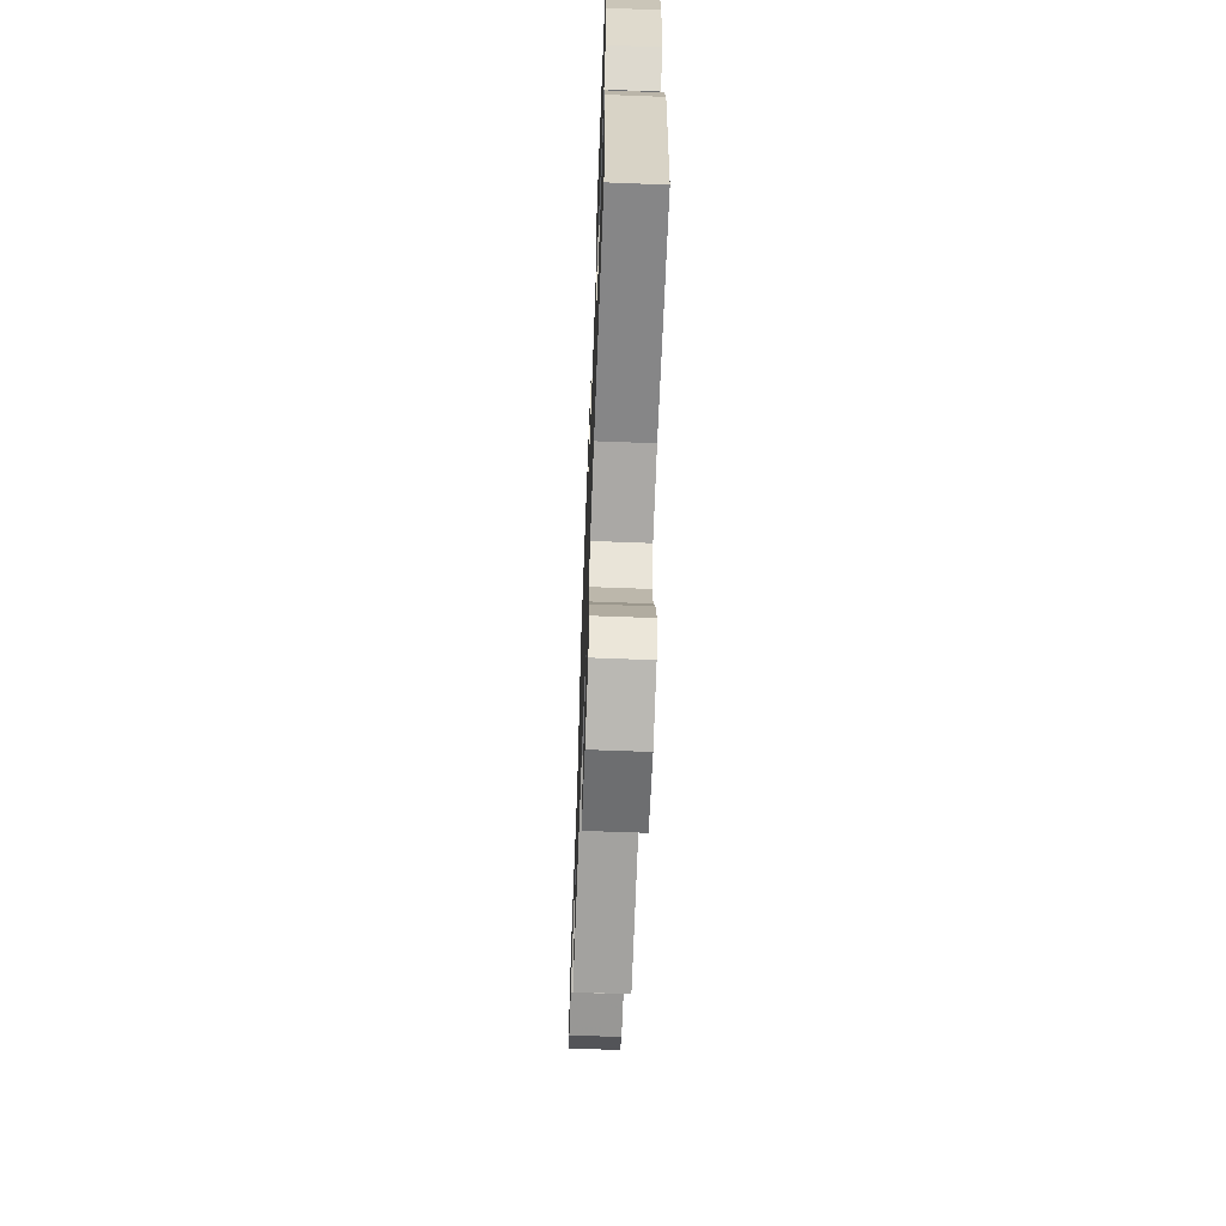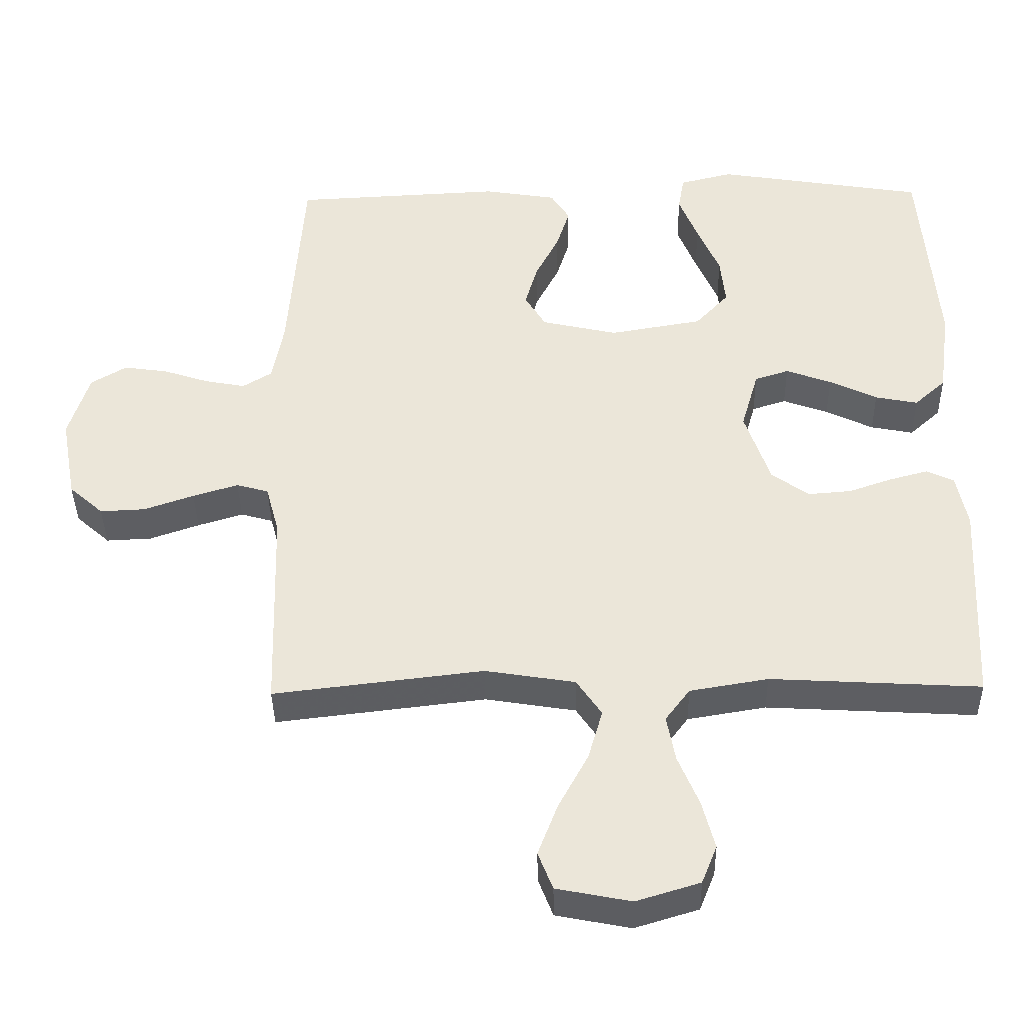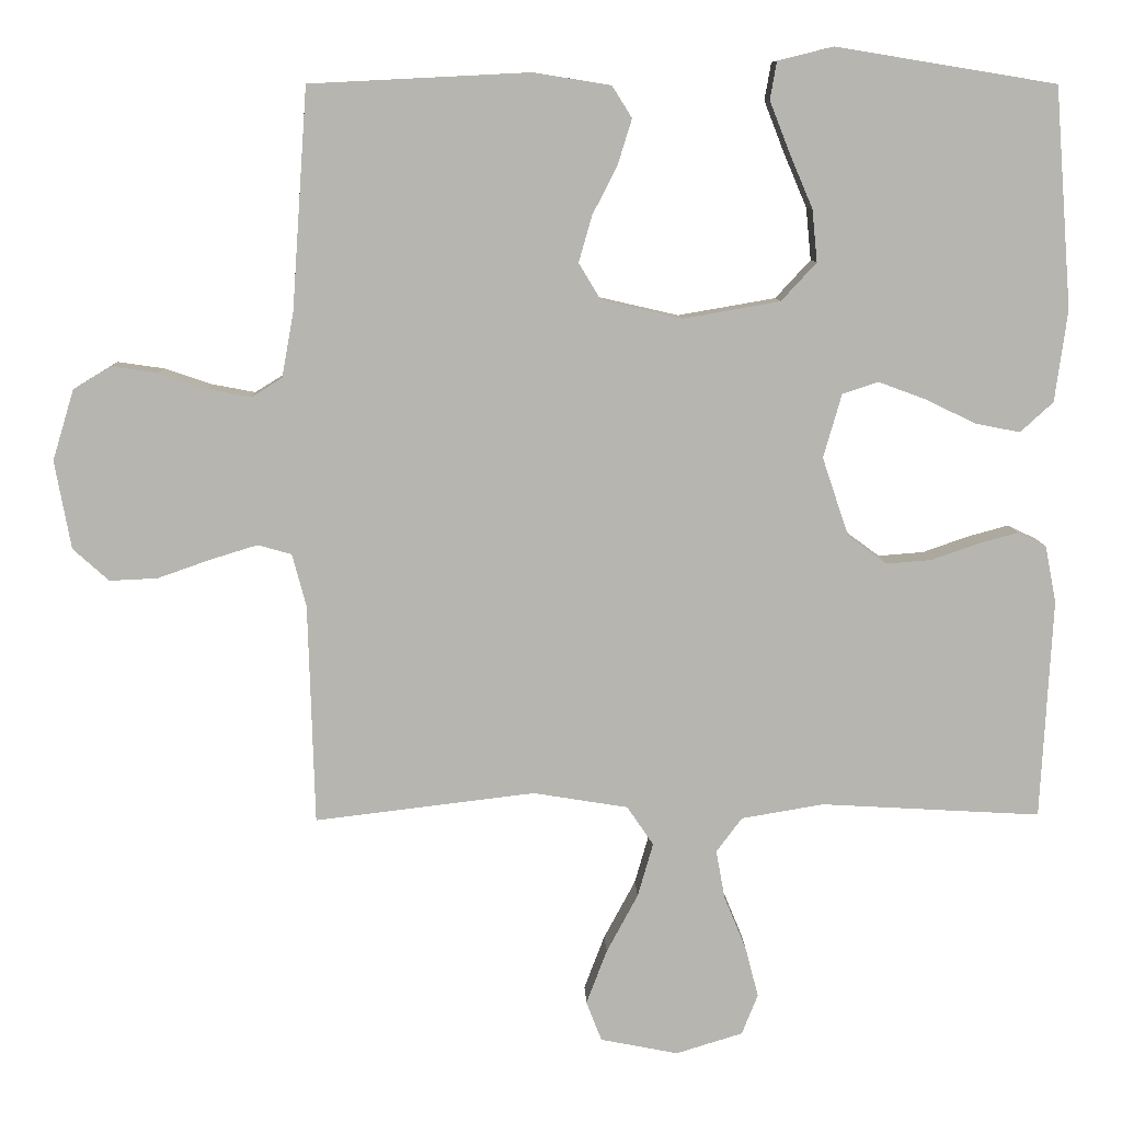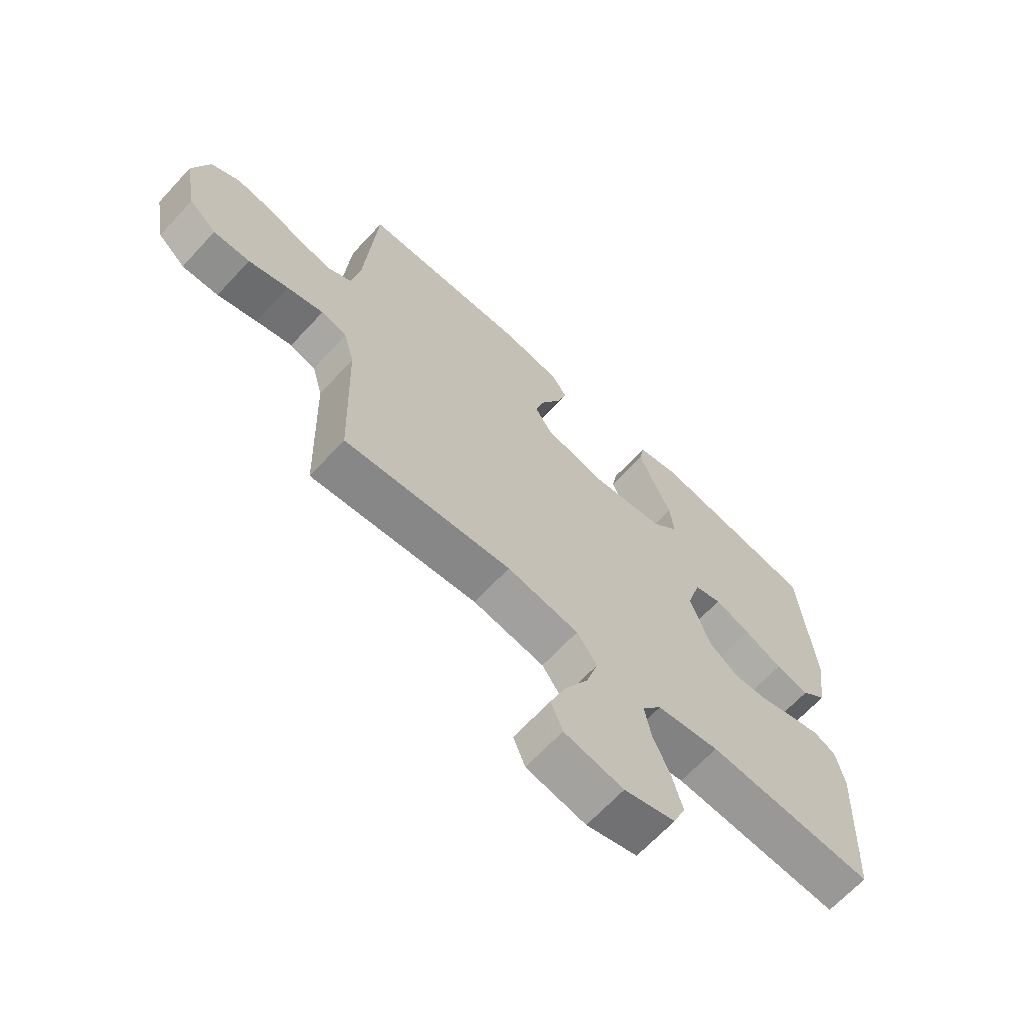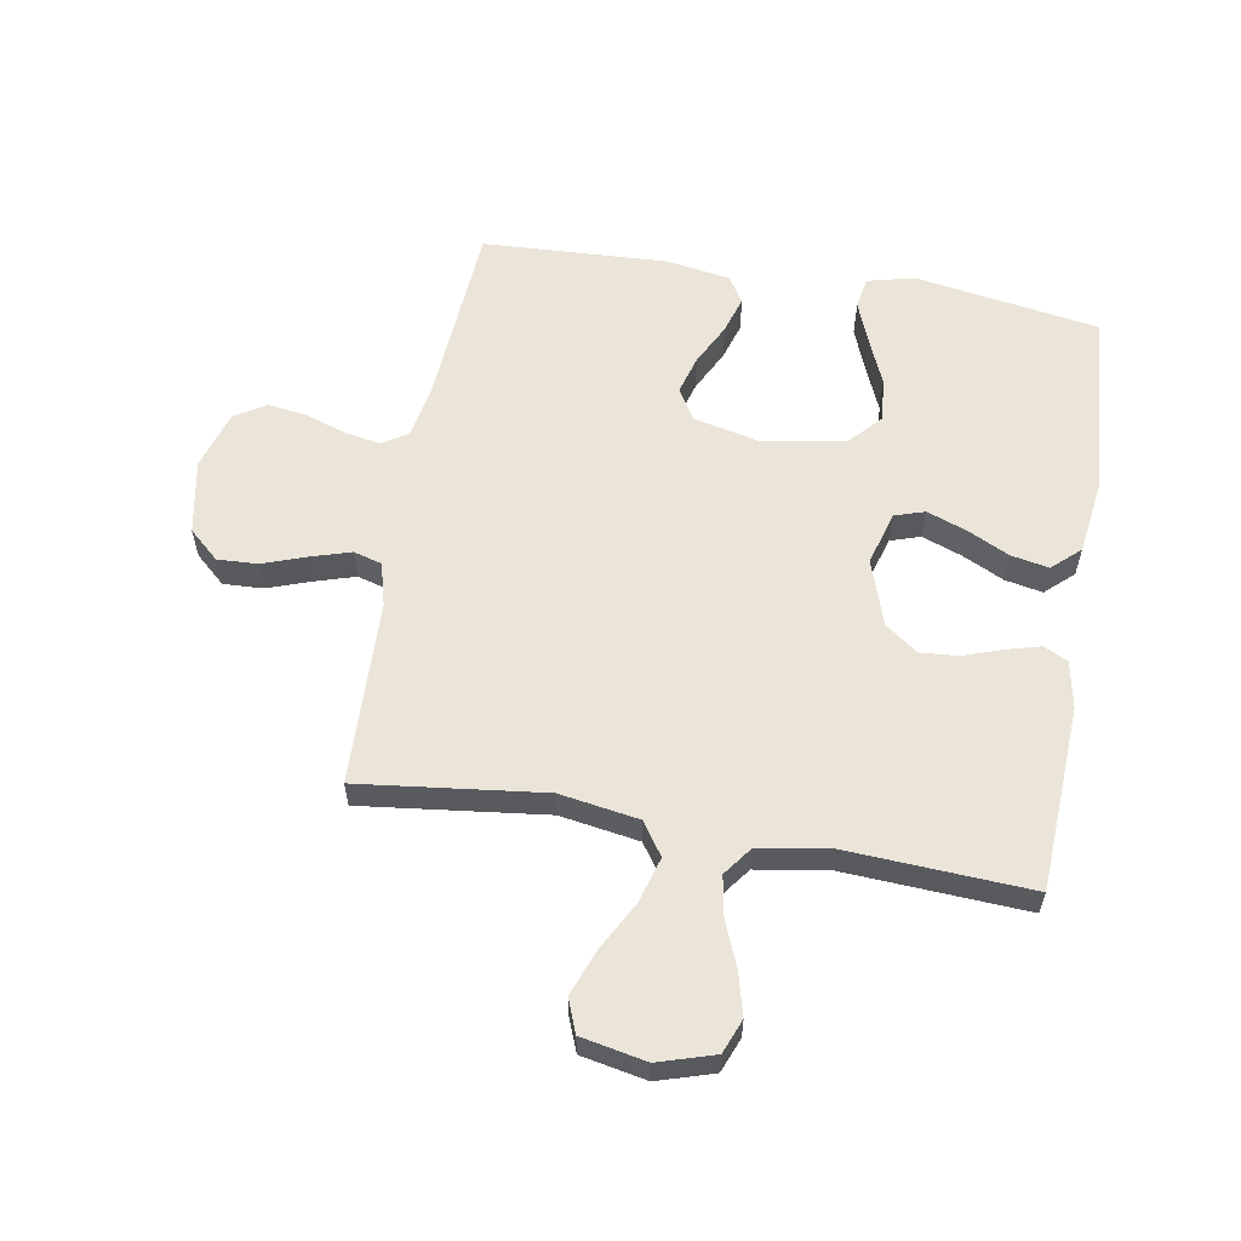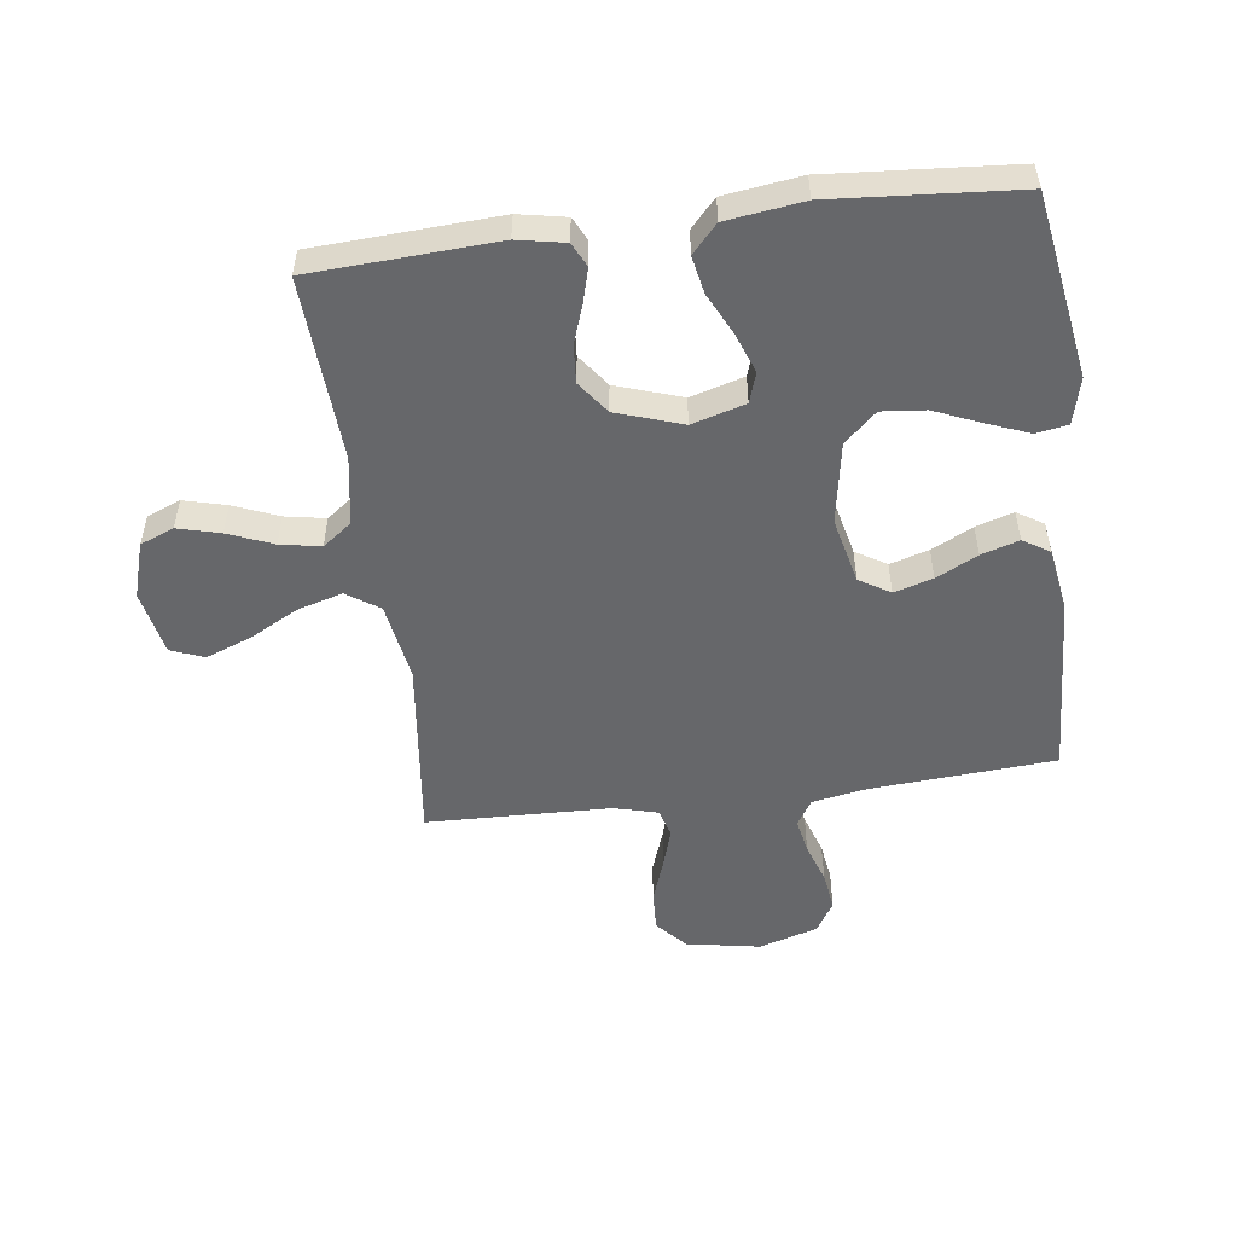
<metadata>
{"format":"obj","ext":"obj","renderer":"f3d","projection":"perspective","resolution":1024,"background":"white","views":[{"elev":-65.5,"azim":-92.2,"up":"+Z"},{"elev":-39.3,"azim":-179.0,"up":"+Z"},{"elev":9.0,"azim":178.2,"up":"+Z"},{"elev":-66.8,"azim":137.1,"up":"+Z"},{"elev":59.0,"azim":-170.2,"up":"+Y"},{"elev":-52.1,"azim":-82.5,"up":"+Y"}]}
</metadata>
<code>
v 0.5 0.07 0.5
v 0.521 0.07 0.2
v 0.537 0.07 0.111
v 0.579 0.07 0.085
v 0.637 0.07 0.096
v 0.703 0.07 0.118
v 0.766 0.07 0.127
v 0.817 0.07 0.096
v 0.846 0.07 0
v 0.824 0.07 -0.12
v 0.775 0.07 -0.164
v 0.71 0.07 -0.161
v 0.639 0.07 -0.136
v 0.574 0.07 -0.116
v 0.528 0.07 -0.129
v 0.509 0.07 -0.2
v 0.5 0.07 -0.5
v 0.2 0.07 -0.464
v 0.071 0.07 -0.485
v 0.035 0.07 -0.538
v 0.056 0.07 -0.611
v 0.099 0.07 -0.691
v 0.127 0.07 -0.765
v 0.106 0.07 -0.819
v 0 0.07 -0.84
v -0.091 0.07 -0.812
v -0.113 0.07 -0.757
v -0.095 0.07 -0.688
v -0.065 0.07 -0.615
v -0.053 0.07 -0.549
v -0.088 0.07 -0.502
v -0.2 0.07 -0.483
v -0.5 0.07 -0.5
v -0.516 0.07 -0.2
v -0.501 0.07 -0.123
v -0.462 0.07 -0.104
v -0.407 0.07 -0.119
v -0.344 0.07 -0.141
v -0.282 0.07 -0.146
v -0.229 0.07 -0.107
v -0.193 0.07 0
v -0.218 0.07 0.087
v -0.267 0.07 0.103
v -0.332 0.07 0.079
v -0.4 0.07 0.046
v -0.461 0.07 0.034
v -0.506 0.07 0.075
v -0.523 0.07 0.2
v -0.5 0.07 0.5
v -0.2 0.07 0.549
v -0.124 0.07 0.53
v -0.115 0.07 0.479
v -0.142 0.07 0.41
v -0.174 0.07 0.335
v -0.181 0.07 0.264
v -0.133 0.07 0.212
v 0 0.07 0.189
v 0.109 0.07 0.214
v 0.139 0.07 0.264
v 0.121 0.07 0.327
v 0.087 0.07 0.394
v 0.068 0.07 0.455
v 0.095 0.07 0.498
v 0.2 0.07 0.515
v 0.5 0 0.5
v 0.521 0 0.2
v 0.537 0 0.111
v 0.579 0 0.085
v 0.637 0 0.096
v 0.703 0 0.118
v 0.766 0 0.127
v 0.817 0 0.096
v 0.846 0 0
v 0.824 0 -0.12
v 0.775 0 -0.164
v 0.71 0 -0.161
v 0.639 0 -0.136
v 0.574 0 -0.116
v 0.528 0 -0.129
v 0.509 0 -0.2
v 0.5 0 -0.5
v 0.2 0 -0.464
v 0.071 0 -0.485
v 0.035 0 -0.538
v 0.056 0 -0.611
v 0.099 0 -0.691
v 0.127 0 -0.765
v 0.106 0 -0.819
v 0 0 -0.84
v -0.091 0 -0.812
v -0.113 0 -0.757
v -0.095 0 -0.688
v -0.065 0 -0.615
v -0.053 0 -0.549
v -0.088 0 -0.502
v -0.2 0 -0.483
v -0.5 0 -0.5
v -0.516 0 -0.2
v -0.501 0 -0.123
v -0.462 0 -0.104
v -0.407 0 -0.119
v -0.344 0 -0.141
v -0.282 0 -0.146
v -0.229 0 -0.107
v -0.193 0 0
v -0.218 0 0.087
v -0.267 0 0.103
v -0.332 0 0.079
v -0.4 0 0.046
v -0.461 0 0.034
v -0.506 0 0.075
v -0.523 0 0.2
v -0.5 0 0.5
v -0.2 0 0.549
v -0.124 0 0.53
v -0.115 0 0.479
v -0.142 0 0.41
v -0.174 0 0.335
v -0.181 0 0.264
v -0.133 0 0.212
v 0 0 0.189
v 0.109 0 0.214
v 0.139 0 0.264
v 0.121 0 0.327
v 0.087 0 0.394
v 0.068 0 0.455
v 0.095 0 0.498
v 0.2 0 0.515
f 64 1 2
f 63 64 2
f 62 63 2
f 61 62 2
f 60 61 2
f 59 60 2 3
f 58 59 3 4
f 57 58 4
f 56 57 4
f 52 53 54
f 51 52 54
f 50 51 54
f 49 50 54
f 48 49 54
f 47 48 54
f 46 47 54
f 45 46 54
f 44 45 54
f 43 44 54 55
f 42 43 55 56
f 36 37 38
f 35 36 38
f 34 35 38
f 33 34 38
f 32 33 38
f 31 32 38 39
f 30 31 39 40
f 27 28 29
f 26 27 29
f 25 26 29
f 24 25 29
f 23 24 29
f 22 23 29
f 21 22 29
f 20 21 29 30
f 30 40 41
f 20 30 41
f 19 20 41
f 16 17 18
f 42 56 4
f 41 42 4
f 19 41 4
f 18 19 4
f 16 18 4
f 15 16 4
f 11 12 13
f 10 11 13
f 9 10 13
f 8 9 13
f 7 8 13
f 6 7 13
f 5 6 13
f 14 15 4 5
f 5 13 14
f 66 65 128
f 66 128 127
f 66 127 126
f 66 126 125
f 66 125 124
f 67 66 124 123
f 68 67 123 122
f 68 122 121
f 68 121 120
f 118 117 116
f 118 116 115
f 118 115 114
f 118 114 113
f 118 113 112
f 118 112 111
f 118 111 110
f 118 110 109
f 118 109 108
f 119 118 108 107
f 120 119 107 106
f 102 101 100
f 102 100 99
f 102 99 98
f 102 98 97
f 102 97 96
f 103 102 96 95
f 104 103 95 94
f 93 92 91
f 93 91 90
f 93 90 89
f 93 89 88
f 93 88 87
f 93 87 86
f 93 86 85
f 94 93 85 84
f 105 104 94
f 105 94 84
f 105 84 83
f 82 81 80
f 68 120 106
f 68 106 105
f 68 105 83
f 68 83 82
f 68 82 80
f 68 80 79
f 77 76 75
f 77 75 74
f 77 74 73
f 77 73 72
f 77 72 71
f 77 71 70
f 77 70 69
f 69 68 79 78
f 78 77 69
f 1 65 66 2
f 2 66 67 3
f 3 67 68 4
f 4 68 69 5
f 5 69 70 6
f 6 70 71 7
f 7 71 72 8
f 8 72 73 9
f 9 73 74 10
f 10 74 75 11
f 11 75 76 12
f 12 76 77 13
f 13 77 78 14
f 14 78 79 15
f 15 79 80 16
f 16 80 81 17
f 17 81 82 18
f 18 82 83 19
f 19 83 84 20
f 20 84 85 21
f 21 85 86 22
f 22 86 87 23
f 23 87 88 24
f 24 88 89 25
f 25 89 90 26
f 26 90 91 27
f 27 91 92 28
f 28 92 93 29
f 29 93 94 30
f 30 94 95 31
f 31 95 96 32
f 32 96 97 33
f 33 97 98 34
f 34 98 99 35
f 35 99 100 36
f 36 100 101 37
f 37 101 102 38
f 38 102 103 39
f 39 103 104 40
f 40 104 105 41
f 41 105 106 42
f 42 106 107 43
f 43 107 108 44
f 44 108 109 45
f 45 109 110 46
f 46 110 111 47
f 47 111 112 48
f 48 112 113 49
f 49 113 114 50
f 50 114 115 51
f 51 115 116 52
f 52 116 117 53
f 53 117 118 54
f 54 118 119 55
f 55 119 120 56
f 56 120 121 57
f 57 121 122 58
f 58 122 123 59
f 59 123 124 60
f 60 124 125 61
f 61 125 126 62
f 62 126 127 63
f 63 127 128 64
f 64 128 65 1

</code>
